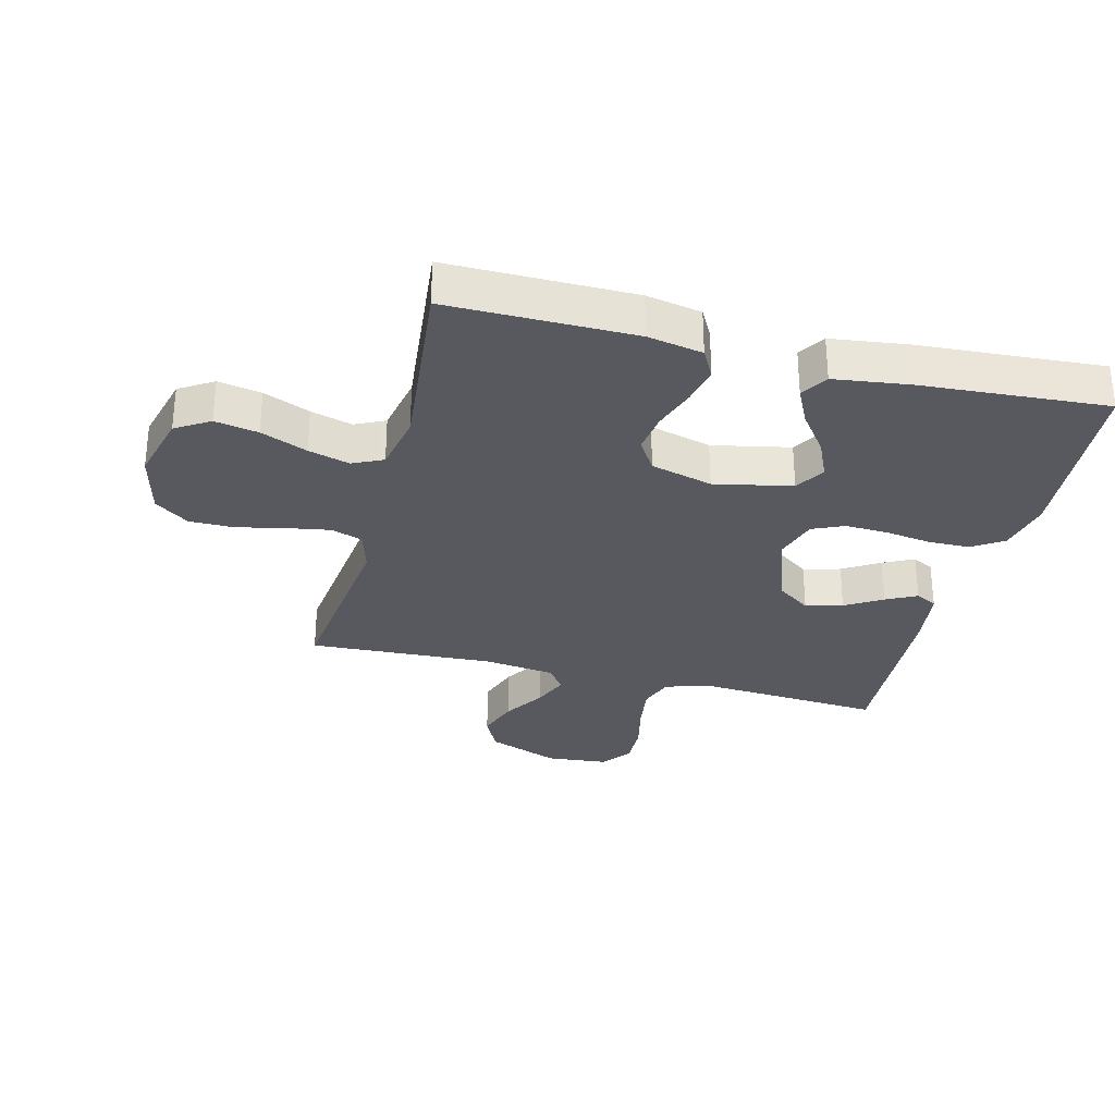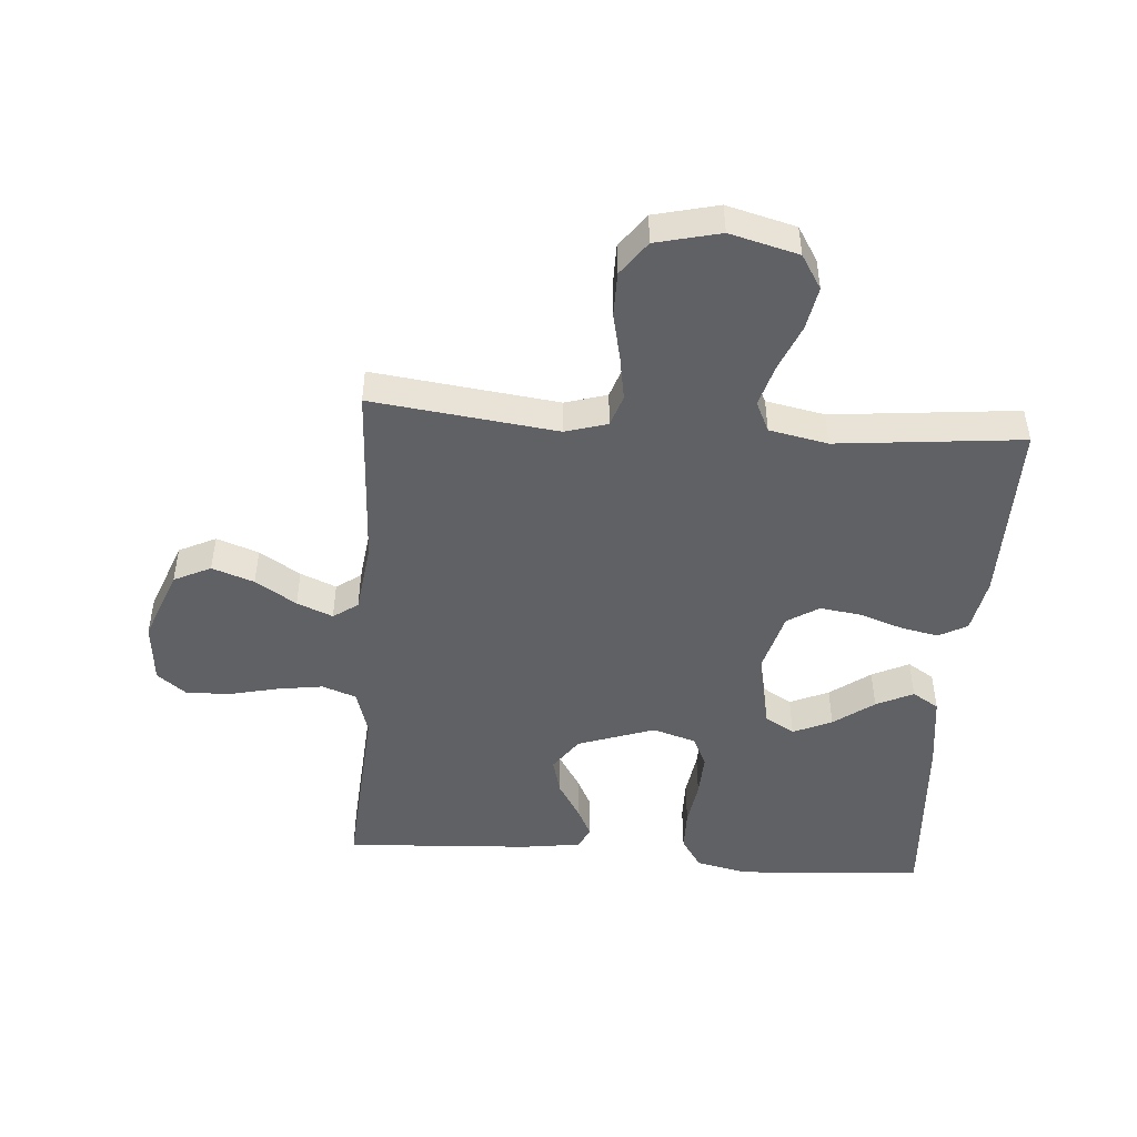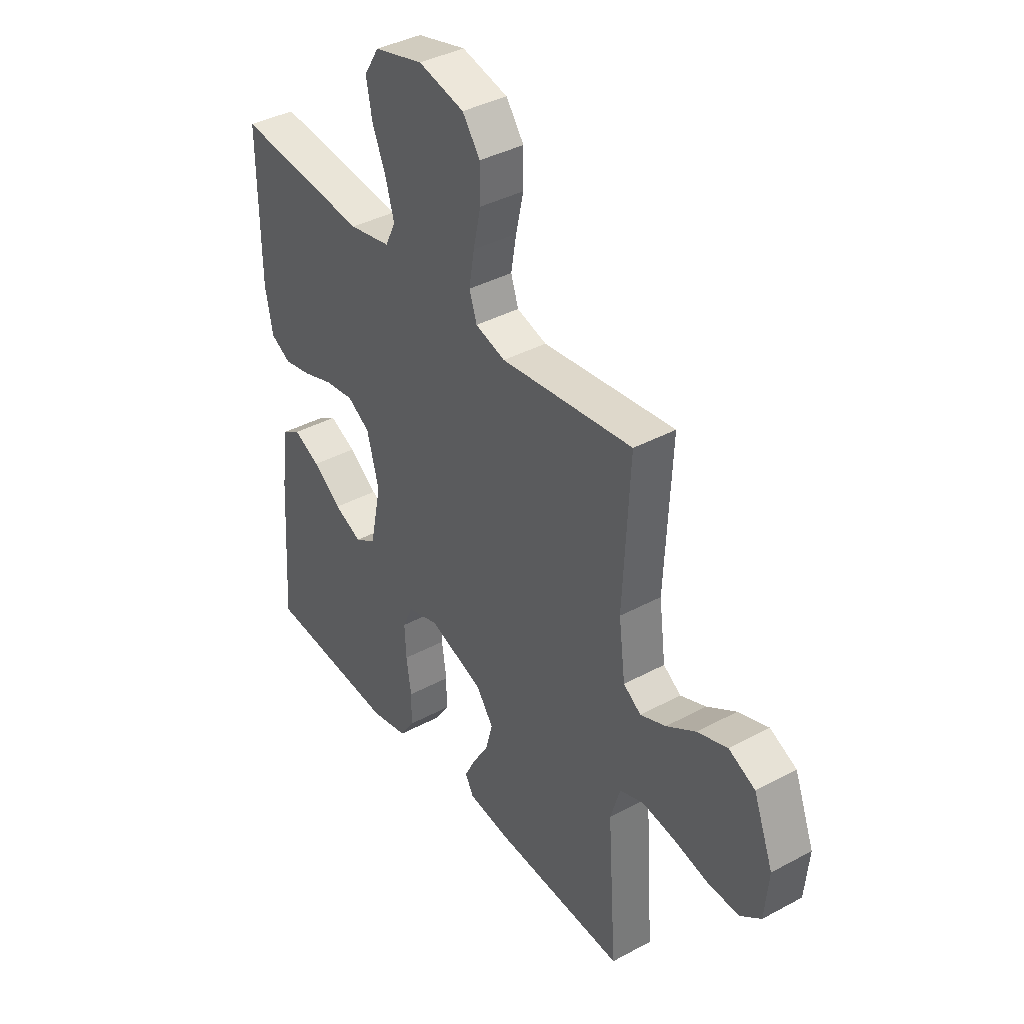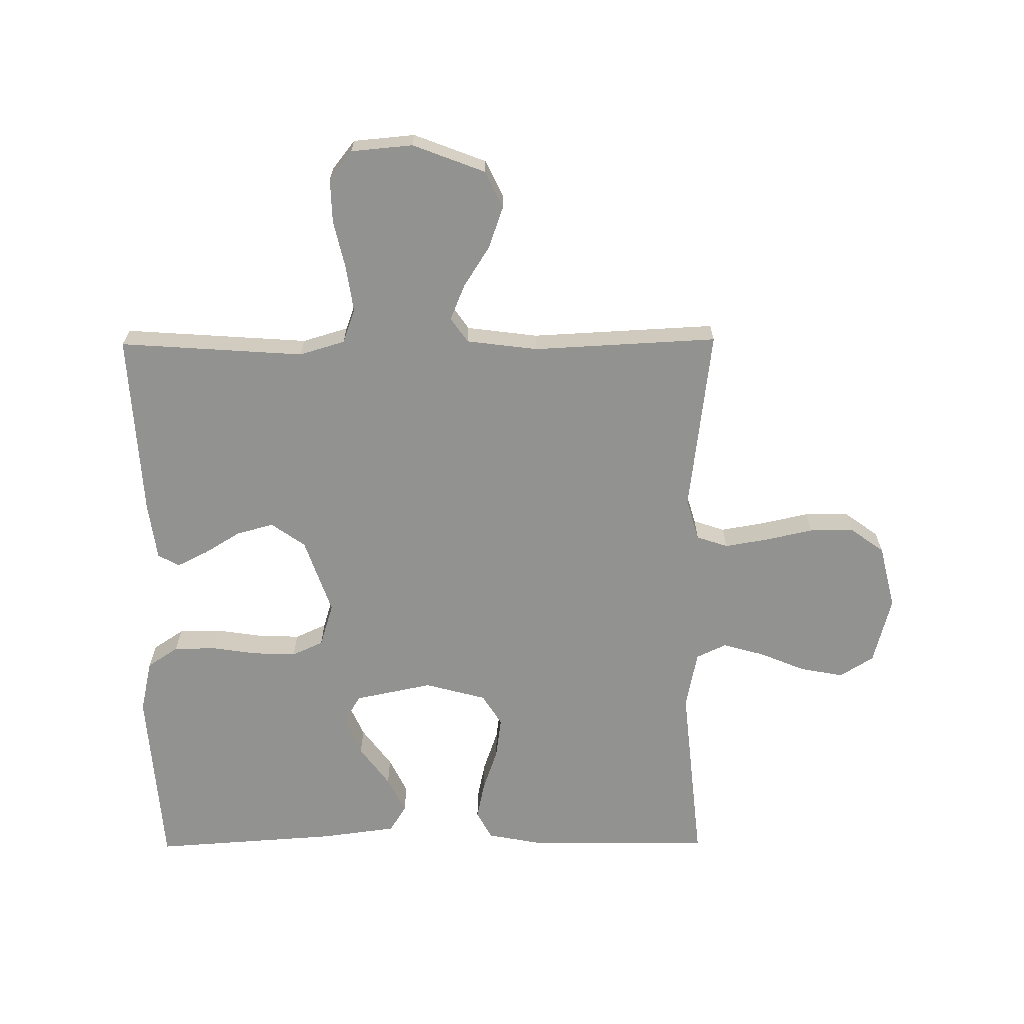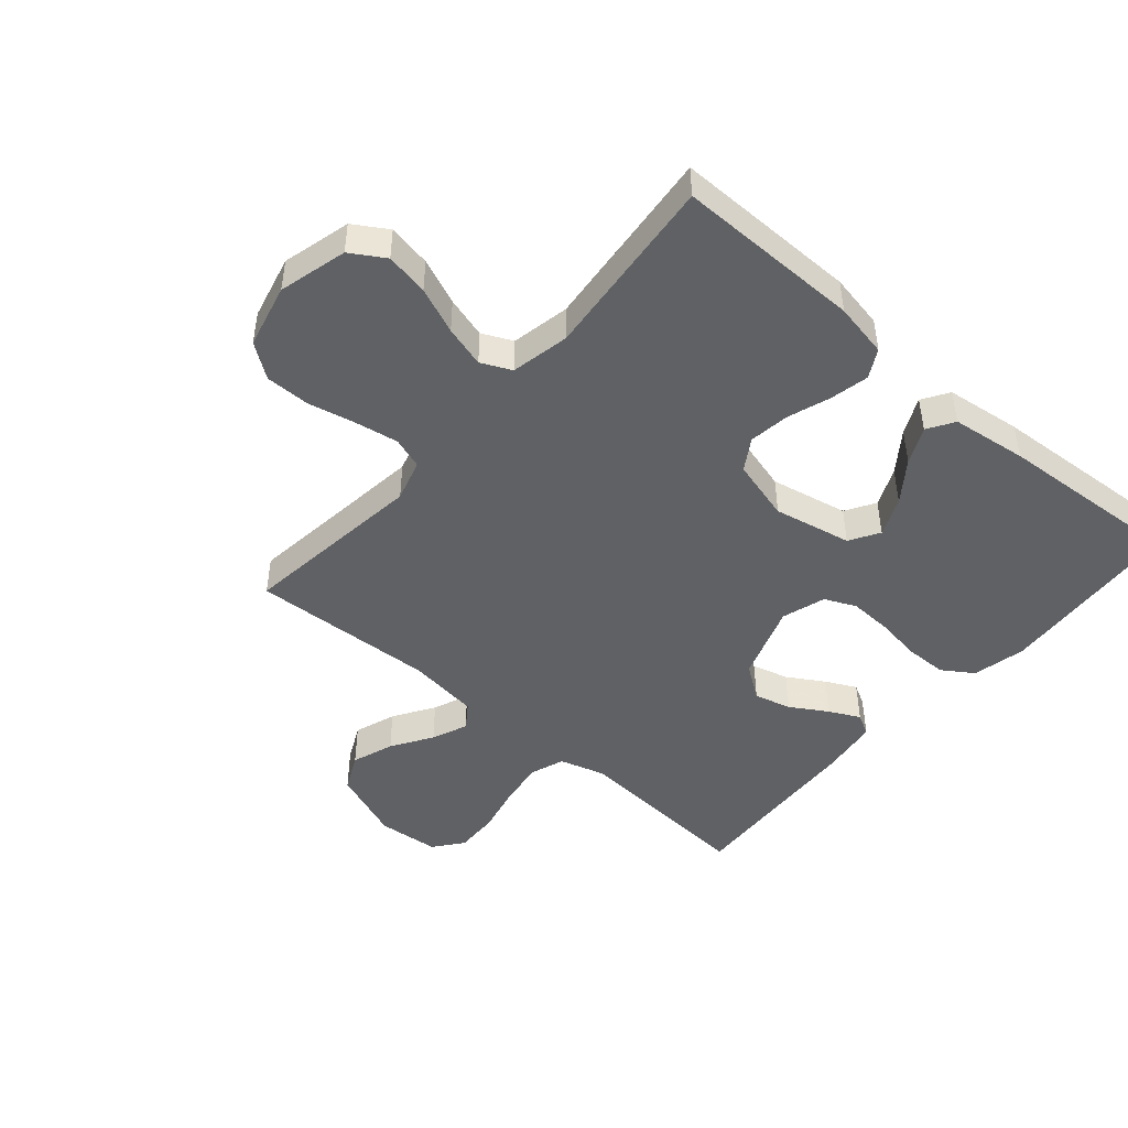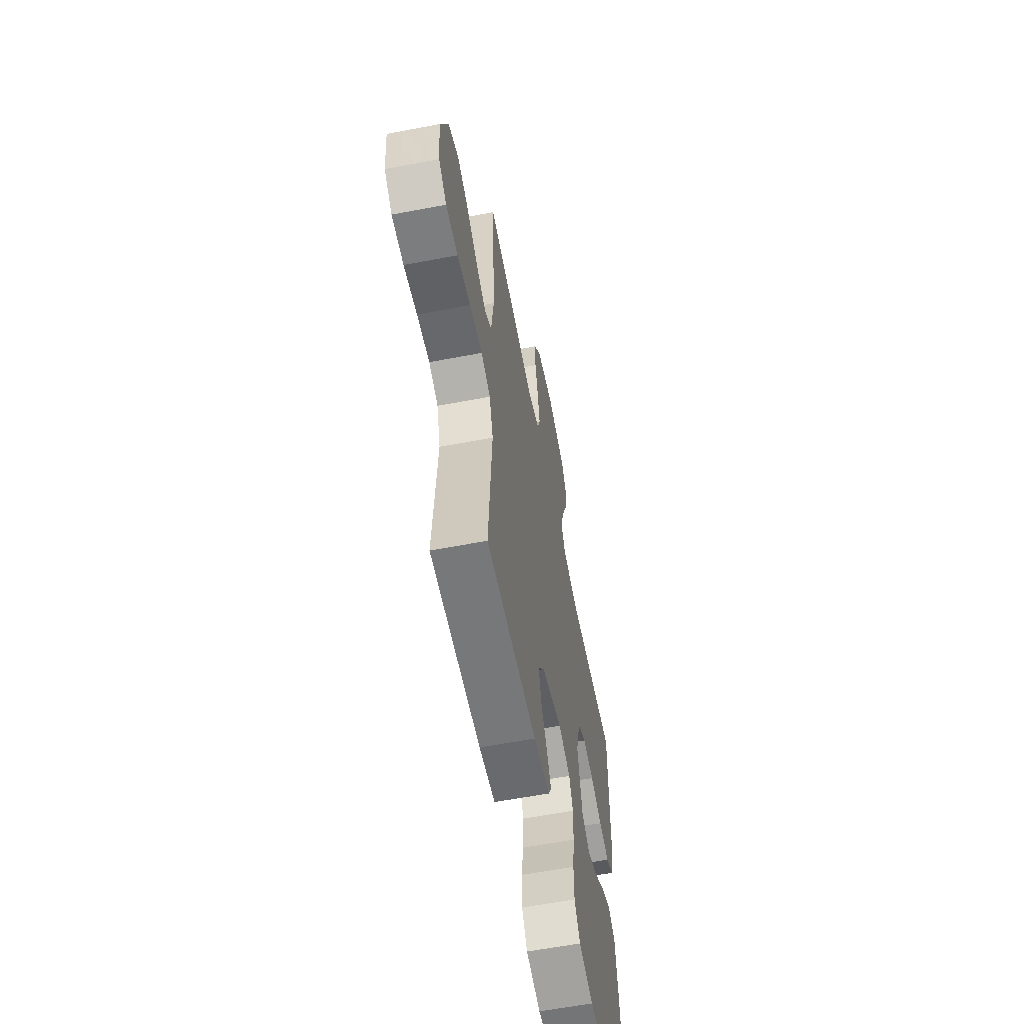
<metadata>
{"format":"obj","ext":"obj","renderer":"f3d","projection":"perspective","resolution":1024,"background":"white","views":[{"elev":-30.4,"azim":75.8,"up":"+Y"},{"elev":-47.6,"azim":-4.3,"up":"+Y"},{"elev":38.9,"azim":-124.1,"up":"+Z"},{"elev":-66.2,"azim":-89.5,"up":"+Y"},{"elev":-46.6,"azim":49.2,"up":"+Y"},{"elev":-60.5,"azim":-79.0,"up":"+Z"}]}
</metadata>
<code>
v -0.5 0.07 -0.5
v -0.479 0.07 -0.2
v -0.501 0.07 -0.126
v -0.556 0.07 -0.106
v -0.631 0.07 -0.117
v -0.71 0.07 -0.135
v -0.781 0.07 -0.137
v -0.828 0.07 -0.1
v -0.837 0.07 0
v -0.792 0.07 0.117
v -0.732 0.07 0.146
v -0.664 0.07 0.122
v -0.598 0.07 0.08
v -0.54 0.07 0.056
v -0.5 0.07 0.084
v -0.485 0.07 0.2
v -0.5 0.07 0.5
v -0.2 0.07 0.463
v -0.132 0.07 0.483
v -0.115 0.07 0.534
v -0.127 0.07 0.605
v -0.144 0.07 0.682
v -0.144 0.07 0.754
v -0.104 0.07 0.809
v 0 0.07 0.834
v 0.111 0.07 0.805
v 0.145 0.07 0.75
v 0.132 0.07 0.68
v 0.101 0.07 0.605
v 0.082 0.07 0.538
v 0.105 0.07 0.489
v 0.2 0.07 0.47
v 0.5 0.07 0.5
v 0.498 0.07 0.2
v 0.481 0.07 0.111
v 0.435 0.07 0.086
v 0.373 0.07 0.099
v 0.303 0.07 0.123
v 0.237 0.07 0.132
v 0.186 0.07 0.1
v 0.159 0.07 0
v 0.185 0.07 -0.126
v 0.233 0.07 -0.155
v 0.296 0.07 -0.127
v 0.361 0.07 -0.079
v 0.421 0.07 -0.05
v 0.464 0.07 -0.077
v 0.48 0.07 -0.2
v 0.5 0.07 -0.5
v 0.2 0.07 -0.522
v 0.114 0.07 -0.503
v 0.081 0.07 -0.453
v 0.08 0.07 -0.385
v 0.091 0.07 -0.311
v 0.094 0.07 -0.241
v 0.071 0.07 -0.19
v 0 0.07 -0.168
v -0.124 0.07 -0.211
v -0.163 0.07 -0.266
v -0.147 0.07 -0.326
v -0.111 0.07 -0.385
v -0.086 0.07 -0.435
v -0.105 0.07 -0.47
v -0.2 0.07 -0.483
v -0.5 0 -0.5
v -0.479 0 -0.2
v -0.501 0 -0.126
v -0.556 0 -0.106
v -0.631 0 -0.117
v -0.71 0 -0.135
v -0.781 0 -0.137
v -0.828 0 -0.1
v -0.837 0 0
v -0.792 0 0.117
v -0.732 0 0.146
v -0.664 0 0.122
v -0.598 0 0.08
v -0.54 0 0.056
v -0.5 0 0.084
v -0.485 0 0.2
v -0.5 0 0.5
v -0.2 0 0.463
v -0.132 0 0.483
v -0.115 0 0.534
v -0.127 0 0.605
v -0.144 0 0.682
v -0.144 0 0.754
v -0.104 0 0.809
v 0 0 0.834
v 0.111 0 0.805
v 0.145 0 0.75
v 0.132 0 0.68
v 0.101 0 0.605
v 0.082 0 0.538
v 0.105 0 0.489
v 0.2 0 0.47
v 0.5 0 0.5
v 0.498 0 0.2
v 0.481 0 0.111
v 0.435 0 0.086
v 0.373 0 0.099
v 0.303 0 0.123
v 0.237 0 0.132
v 0.186 0 0.1
v 0.159 0 0
v 0.185 0 -0.126
v 0.233 0 -0.155
v 0.296 0 -0.127
v 0.361 0 -0.079
v 0.421 0 -0.05
v 0.464 0 -0.077
v 0.48 0 -0.2
v 0.5 0 -0.5
v 0.2 0 -0.522
v 0.114 0 -0.503
v 0.081 0 -0.453
v 0.08 0 -0.385
v 0.091 0 -0.311
v 0.094 0 -0.241
v 0.071 0 -0.19
v 0 0 -0.168
v -0.124 0 -0.211
v -0.163 0 -0.266
v -0.147 0 -0.326
v -0.111 0 -0.385
v -0.086 0 -0.435
v -0.105 0 -0.47
v -0.2 0 -0.483
f 63 64 1 2
f 60 61 62 63
f 60 63 2 3
f 59 60 3
f 58 59 3
f 57 58 3 4
f 51 52 53 54
f 51 54 55
f 50 51 55
f 49 50 55
f 48 49 55 56
f 44 45 46 47
f 43 44 47 48
f 35 36 37 38
f 35 38 39
f 32 33 34 35
f 31 32 35 39
f 30 31 39 40
f 26 27 28 29
f 26 29 30
f 25 26 30
f 21 22 23 24
f 20 21 24 25
f 19 20 25 30
f 16 17 18
f 15 16 18 19
f 10 11 12 13
f 10 13 14
f 9 10 14
f 8 9 14
f 5 6 7 8
f 4 5 8 14
f 57 4 14 15
f 43 48 56 57
f 42 43 57 15
f 19 30 40 41
f 15 19 41 42
f 66 65 128 127
f 127 126 125 124
f 67 66 127 124
f 67 124 123
f 67 123 122
f 68 67 122 121
f 118 117 116 115
f 119 118 115
f 119 115 114
f 119 114 113
f 120 119 113 112
f 111 110 109 108
f 112 111 108 107
f 102 101 100 99
f 103 102 99
f 99 98 97 96
f 103 99 96 95
f 104 103 95 94
f 93 92 91 90
f 94 93 90
f 94 90 89
f 88 87 86 85
f 89 88 85 84
f 94 89 84 83
f 82 81 80
f 83 82 80 79
f 77 76 75 74
f 78 77 74
f 78 74 73
f 78 73 72
f 72 71 70 69
f 78 72 69 68
f 79 78 68 121
f 121 120 112 107
f 79 121 107 106
f 105 104 94 83
f 106 105 83 79
f 1 65 66 2
f 2 66 67 3
f 3 67 68 4
f 4 68 69 5
f 5 69 70 6
f 6 70 71 7
f 7 71 72 8
f 8 72 73 9
f 9 73 74 10
f 10 74 75 11
f 11 75 76 12
f 12 76 77 13
f 13 77 78 14
f 14 78 79 15
f 15 79 80 16
f 16 80 81 17
f 17 81 82 18
f 18 82 83 19
f 19 83 84 20
f 20 84 85 21
f 21 85 86 22
f 22 86 87 23
f 23 87 88 24
f 24 88 89 25
f 25 89 90 26
f 26 90 91 27
f 27 91 92 28
f 28 92 93 29
f 29 93 94 30
f 30 94 95 31
f 31 95 96 32
f 32 96 97 33
f 33 97 98 34
f 34 98 99 35
f 35 99 100 36
f 36 100 101 37
f 37 101 102 38
f 38 102 103 39
f 39 103 104 40
f 40 104 105 41
f 41 105 106 42
f 42 106 107 43
f 43 107 108 44
f 44 108 109 45
f 45 109 110 46
f 46 110 111 47
f 47 111 112 48
f 48 112 113 49
f 49 113 114 50
f 50 114 115 51
f 51 115 116 52
f 52 116 117 53
f 53 117 118 54
f 54 118 119 55
f 55 119 120 56
f 56 120 121 57
f 57 121 122 58
f 58 122 123 59
f 59 123 124 60
f 60 124 125 61
f 61 125 126 62
f 62 126 127 63
f 63 127 128 64
f 64 128 65 1

</code>
